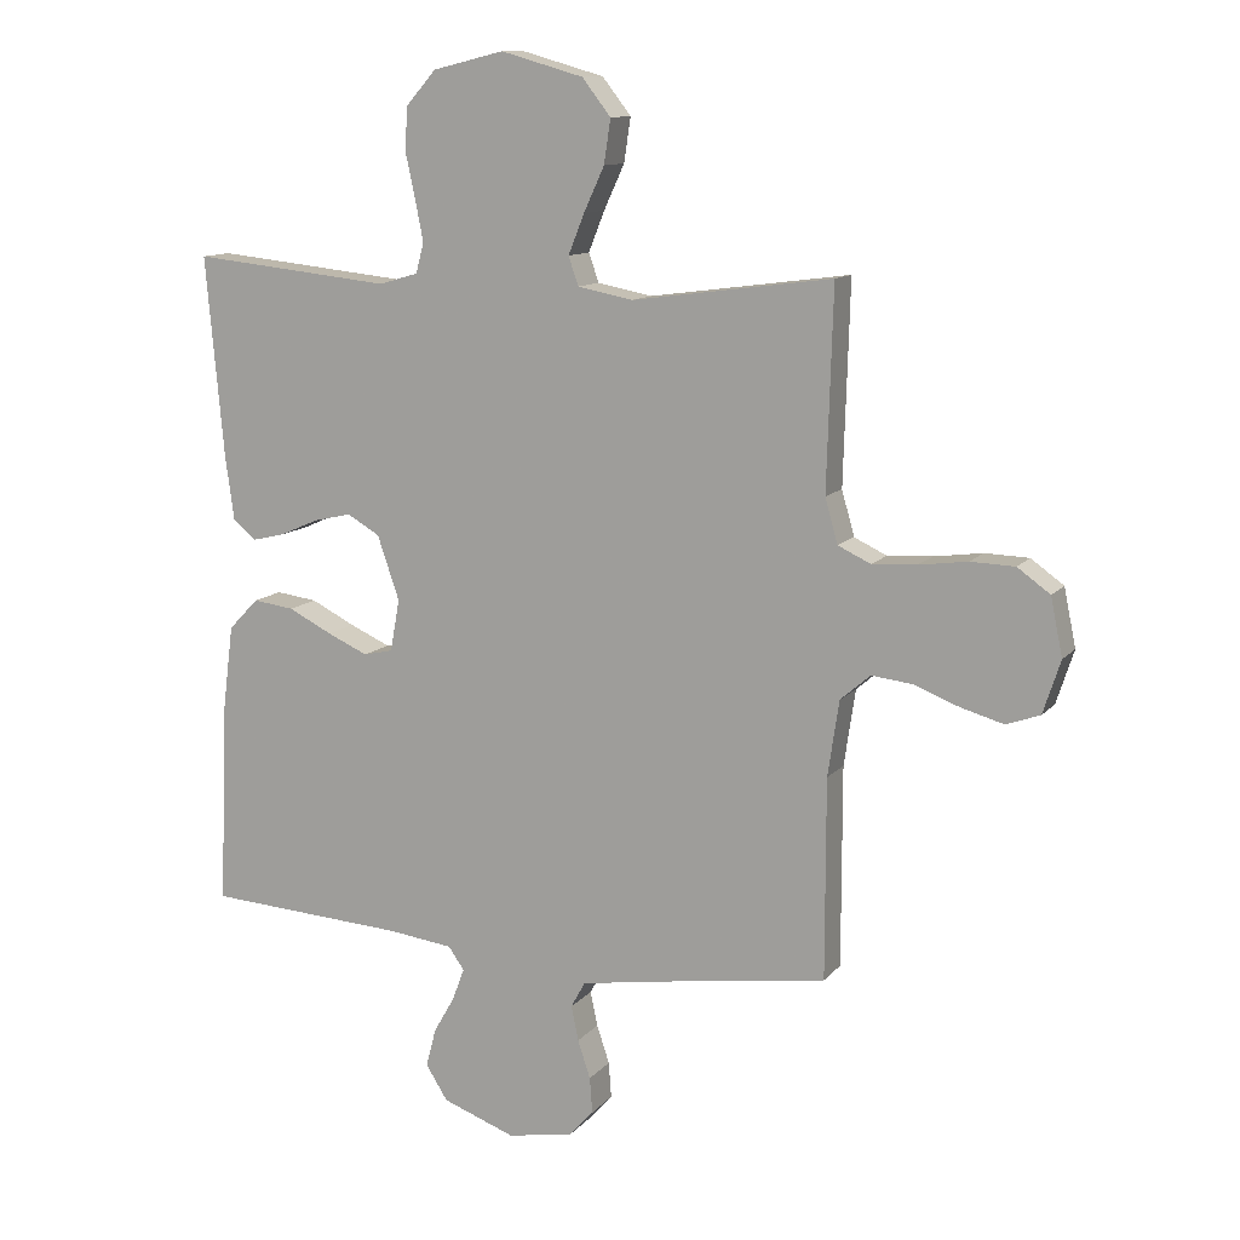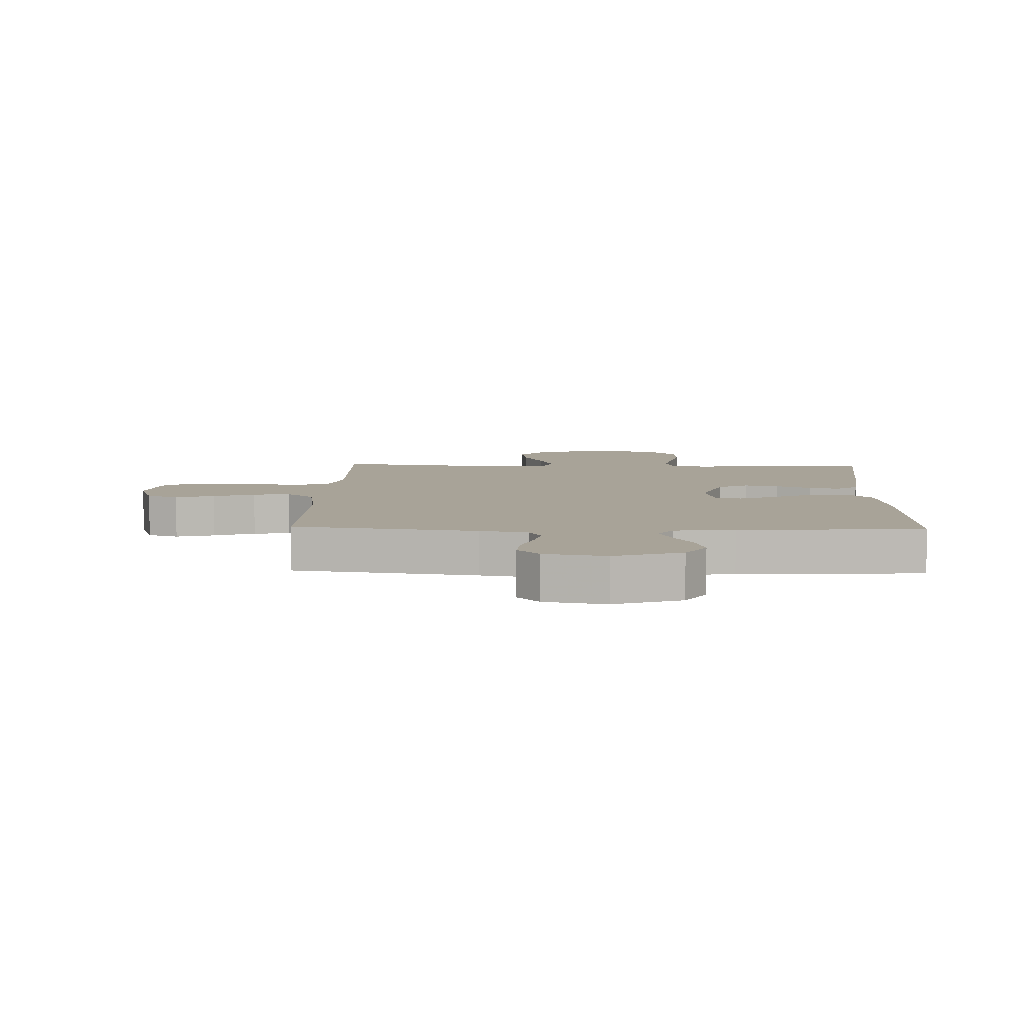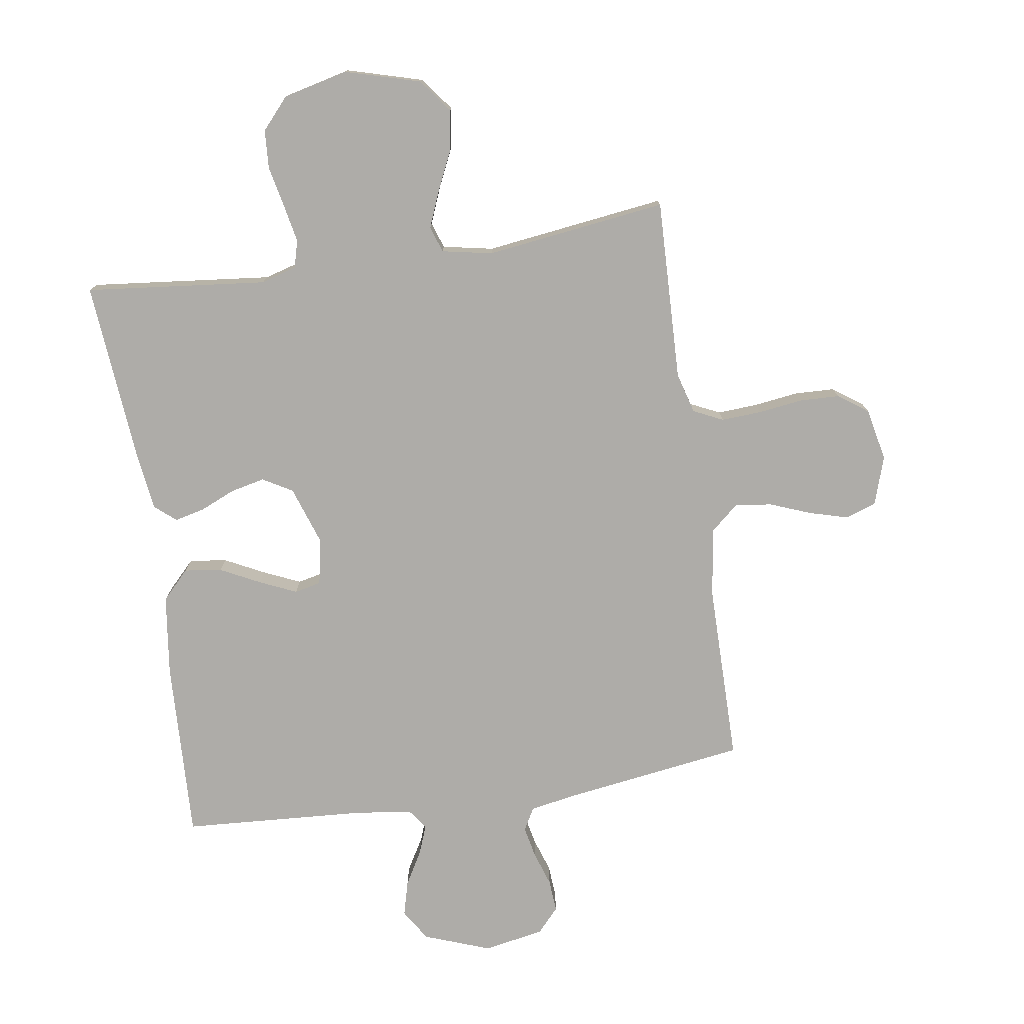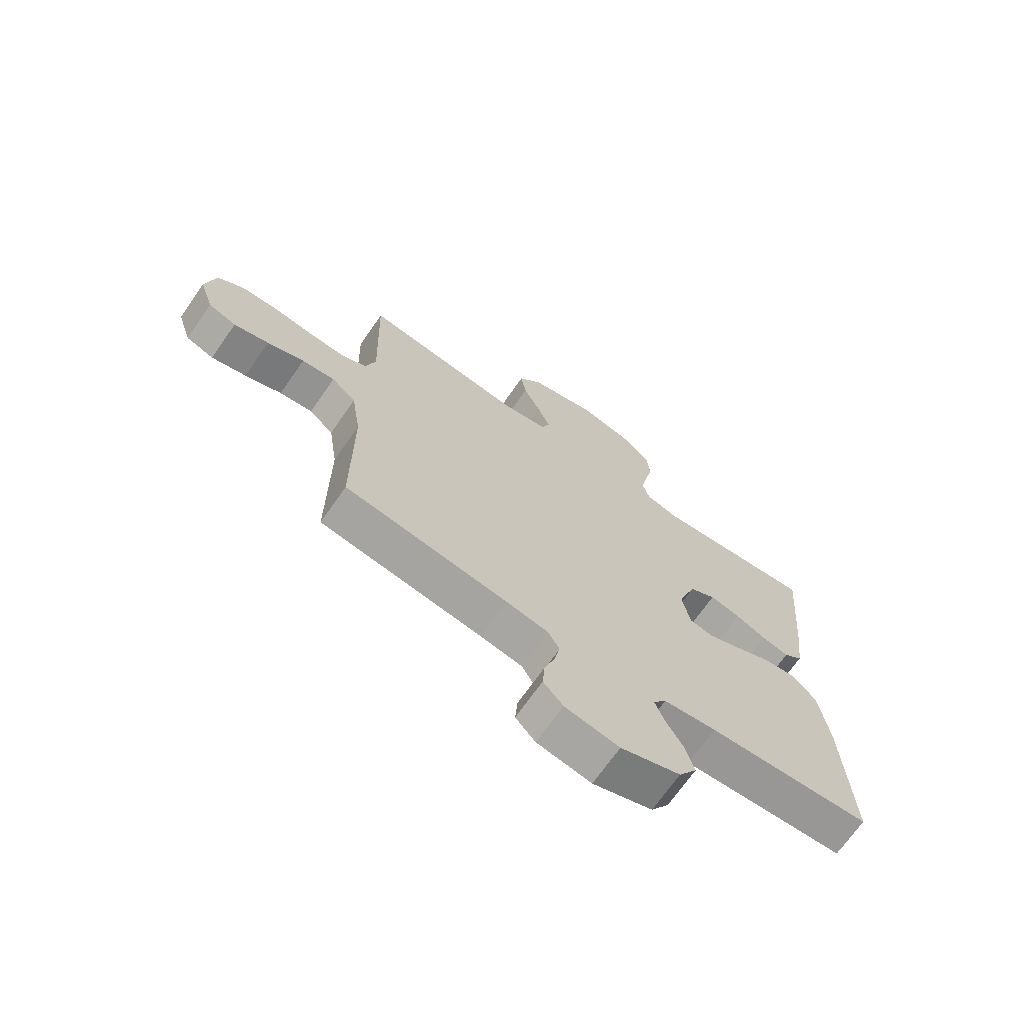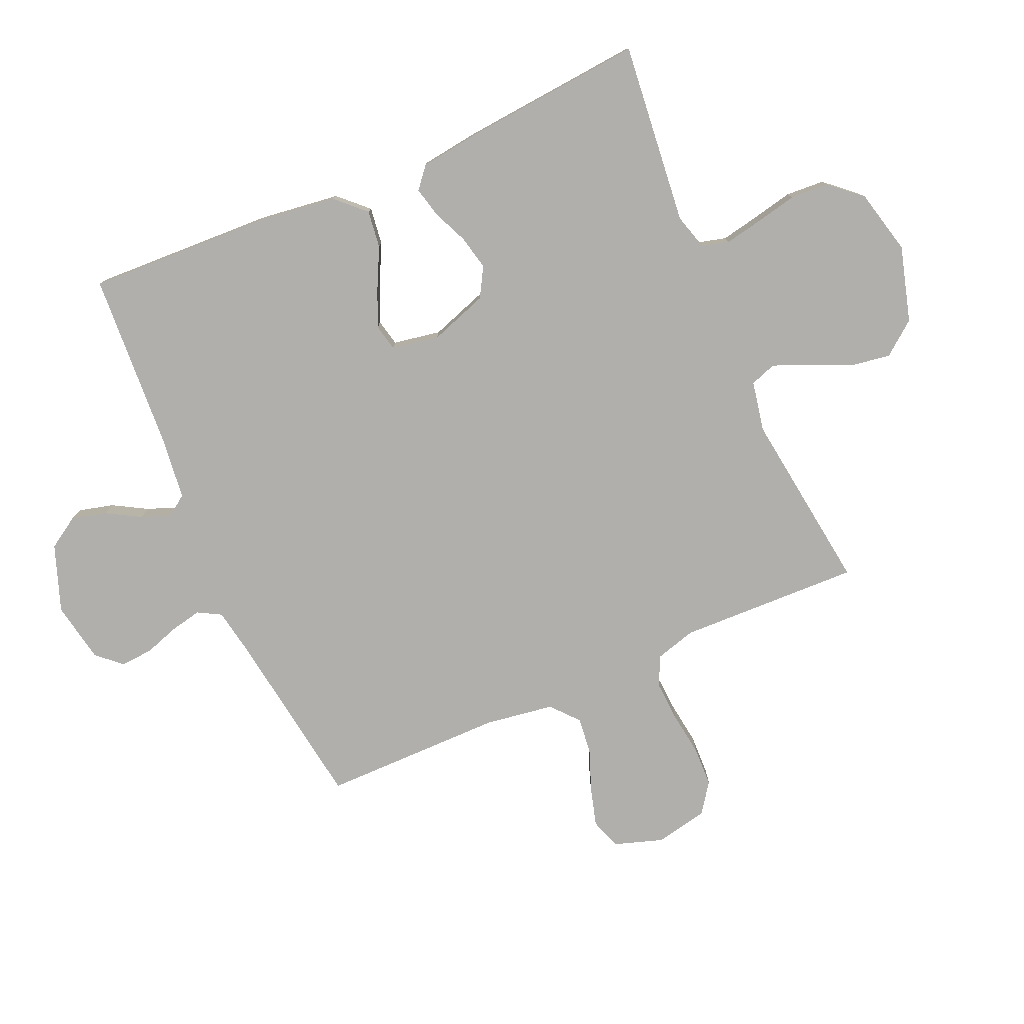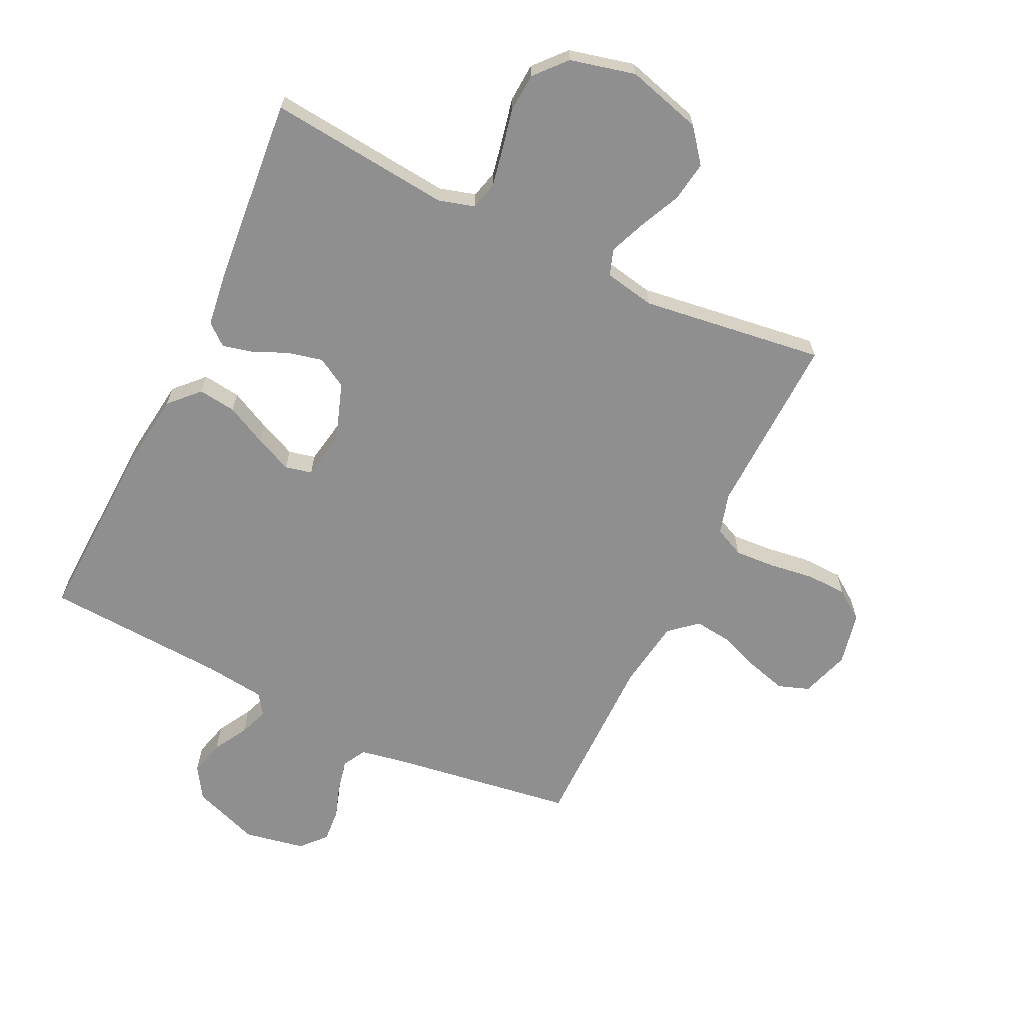
<metadata>
{"format":"obj","ext":"obj","renderer":"f3d","projection":"perspective","resolution":1024,"background":"white","views":[{"elev":11.7,"azim":23.7,"up":"+Z"},{"elev":6.9,"azim":-178.2,"up":"+Y"},{"elev":-76.9,"azim":8.5,"up":"+Y"},{"elev":-70.0,"azim":145.1,"up":"+Z"},{"elev":-78.1,"azim":-66.4,"up":"+Y"},{"elev":-65.4,"azim":-25.7,"up":"+Y"}]}
</metadata>
<code>
v 0.5 0.07 0.5
v 0.491 0.07 0.2
v 0.51 0.07 0.133
v 0.559 0.07 0.11
v 0.626 0.07 0.114
v 0.699 0.07 0.124
v 0.765 0.07 0.122
v 0.814 0.07 0.087
v 0.832 0.07 0
v 0.806 0.07 -0.08
v 0.755 0.07 -0.098
v 0.691 0.07 -0.08
v 0.623 0.07 -0.054
v 0.562 0.07 -0.047
v 0.517 0.07 -0.086
v 0.5 0.07 -0.2
v 0.5 0.07 -0.5
v 0.2 0.07 -0.544
v 0.123 0.07 -0.558
v 0.102 0.07 -0.596
v 0.113 0.07 -0.648
v 0.132 0.07 -0.705
v 0.136 0.07 -0.759
v 0.1 0.07 -0.799
v 0 0.07 -0.818
v -0.11 0.07 -0.778
v -0.143 0.07 -0.726
v -0.128 0.07 -0.668
v -0.096 0.07 -0.612
v -0.078 0.07 -0.564
v -0.102 0.07 -0.53
v -0.2 0.07 -0.518
v -0.5 0.07 -0.5
v -0.488 0.07 -0.2
v -0.471 0.07 -0.067
v -0.426 0.07 -0.02
v -0.364 0.07 -0.028
v -0.298 0.07 -0.061
v -0.237 0.07 -0.088
v -0.193 0.07 -0.078
v -0.179 0.07 0
v -0.212 0.07 0.096
v -0.261 0.07 0.124
v -0.318 0.07 0.111
v -0.375 0.07 0.086
v -0.425 0.07 0.074
v -0.46 0.07 0.103
v -0.473 0.07 0.2
v -0.5 0.07 0.5
v -0.2 0.07 0.469
v -0.141 0.07 0.486
v -0.129 0.07 0.531
v -0.141 0.07 0.592
v -0.156 0.07 0.661
v -0.152 0.07 0.725
v -0.107 0.07 0.776
v 0 0.07 0.802
v 0.124 0.07 0.767
v 0.167 0.07 0.712
v 0.157 0.07 0.646
v 0.126 0.07 0.579
v 0.102 0.07 0.519
v 0.117 0.07 0.476
v 0.2 0.07 0.46
v 0.5 0 0.5
v 0.491 0 0.2
v 0.51 0 0.133
v 0.559 0 0.11
v 0.626 0 0.114
v 0.699 0 0.124
v 0.765 0 0.122
v 0.814 0 0.087
v 0.832 0 0
v 0.806 0 -0.08
v 0.755 0 -0.098
v 0.691 0 -0.08
v 0.623 0 -0.054
v 0.562 0 -0.047
v 0.517 0 -0.086
v 0.5 0 -0.2
v 0.5 0 -0.5
v 0.2 0 -0.544
v 0.123 0 -0.558
v 0.102 0 -0.596
v 0.113 0 -0.648
v 0.132 0 -0.705
v 0.136 0 -0.759
v 0.1 0 -0.799
v 0 0 -0.818
v -0.11 0 -0.778
v -0.143 0 -0.726
v -0.128 0 -0.668
v -0.096 0 -0.612
v -0.078 0 -0.564
v -0.102 0 -0.53
v -0.2 0 -0.518
v -0.5 0 -0.5
v -0.488 0 -0.2
v -0.471 0 -0.067
v -0.426 0 -0.02
v -0.364 0 -0.028
v -0.298 0 -0.061
v -0.237 0 -0.088
v -0.193 0 -0.078
v -0.179 0 0
v -0.212 0 0.096
v -0.261 0 0.124
v -0.318 0 0.111
v -0.375 0 0.086
v -0.425 0 0.074
v -0.46 0 0.103
v -0.473 0 0.2
v -0.5 0 0.5
v -0.2 0 0.469
v -0.141 0 0.486
v -0.129 0 0.531
v -0.141 0 0.592
v -0.156 0 0.661
v -0.152 0 0.725
v -0.107 0 0.776
v 0 0 0.802
v 0.124 0 0.767
v 0.167 0 0.712
v 0.157 0 0.646
v 0.126 0 0.579
v 0.102 0 0.519
v 0.117 0 0.476
v 0.2 0 0.46
f 59 60 61
f 58 59 61
f 57 58 61
f 56 57 61
f 55 56 61
f 54 55 61
f 53 54 61
f 52 53 61 62
f 51 52 62 63
f 48 49 50
f 47 48 50
f 46 47 50
f 45 46 50
f 44 45 50
f 51 63 64
f 50 51 64
f 44 50 64
f 43 44 64
f 36 37 38
f 35 36 38
f 34 35 38
f 33 34 38
f 32 33 38
f 31 32 38 39
f 30 31 39 40
f 27 28 29
f 26 27 29
f 25 26 29
f 24 25 29
f 23 24 29
f 22 23 29
f 21 22 29
f 20 21 29 30
f 30 40 41
f 20 30 41
f 19 20 41
f 16 17 18
f 19 41 42
f 18 19 42
f 16 18 42
f 15 16 42
f 11 12 13
f 10 11 13
f 9 10 13
f 8 9 13
f 7 8 13
f 6 7 13
f 5 6 13
f 4 5 13 14
f 64 1 2
f 43 64 2
f 42 43 2
f 14 15 42
f 4 14 42
f 3 4 42
f 2 3 42
f 125 124 123
f 125 123 122
f 125 122 121
f 125 121 120
f 125 120 119
f 125 119 118
f 125 118 117
f 126 125 117 116
f 127 126 116 115
f 114 113 112
f 114 112 111
f 114 111 110
f 114 110 109
f 114 109 108
f 128 127 115
f 128 115 114
f 128 114 108
f 128 108 107
f 102 101 100
f 102 100 99
f 102 99 98
f 102 98 97
f 102 97 96
f 103 102 96 95
f 104 103 95 94
f 93 92 91
f 93 91 90
f 93 90 89
f 93 89 88
f 93 88 87
f 93 87 86
f 93 86 85
f 94 93 85 84
f 105 104 94
f 105 94 84
f 105 84 83
f 82 81 80
f 106 105 83
f 106 83 82
f 106 82 80
f 106 80 79
f 77 76 75
f 77 75 74
f 77 74 73
f 77 73 72
f 77 72 71
f 77 71 70
f 77 70 69
f 78 77 69 68
f 66 65 128
f 66 128 107
f 66 107 106
f 106 79 78
f 106 78 68
f 106 68 67
f 106 67 66
f 1 65 66 2
f 2 66 67 3
f 3 67 68 4
f 4 68 69 5
f 5 69 70 6
f 6 70 71 7
f 7 71 72 8
f 8 72 73 9
f 9 73 74 10
f 10 74 75 11
f 11 75 76 12
f 12 76 77 13
f 13 77 78 14
f 14 78 79 15
f 15 79 80 16
f 16 80 81 17
f 17 81 82 18
f 18 82 83 19
f 19 83 84 20
f 20 84 85 21
f 21 85 86 22
f 22 86 87 23
f 23 87 88 24
f 24 88 89 25
f 25 89 90 26
f 26 90 91 27
f 27 91 92 28
f 28 92 93 29
f 29 93 94 30
f 30 94 95 31
f 31 95 96 32
f 32 96 97 33
f 33 97 98 34
f 34 98 99 35
f 35 99 100 36
f 36 100 101 37
f 37 101 102 38
f 38 102 103 39
f 39 103 104 40
f 40 104 105 41
f 41 105 106 42
f 42 106 107 43
f 43 107 108 44
f 44 108 109 45
f 45 109 110 46
f 46 110 111 47
f 47 111 112 48
f 48 112 113 49
f 49 113 114 50
f 50 114 115 51
f 51 115 116 52
f 52 116 117 53
f 53 117 118 54
f 54 118 119 55
f 55 119 120 56
f 56 120 121 57
f 57 121 122 58
f 58 122 123 59
f 59 123 124 60
f 60 124 125 61
f 61 125 126 62
f 62 126 127 63
f 63 127 128 64
f 64 128 65 1

</code>
